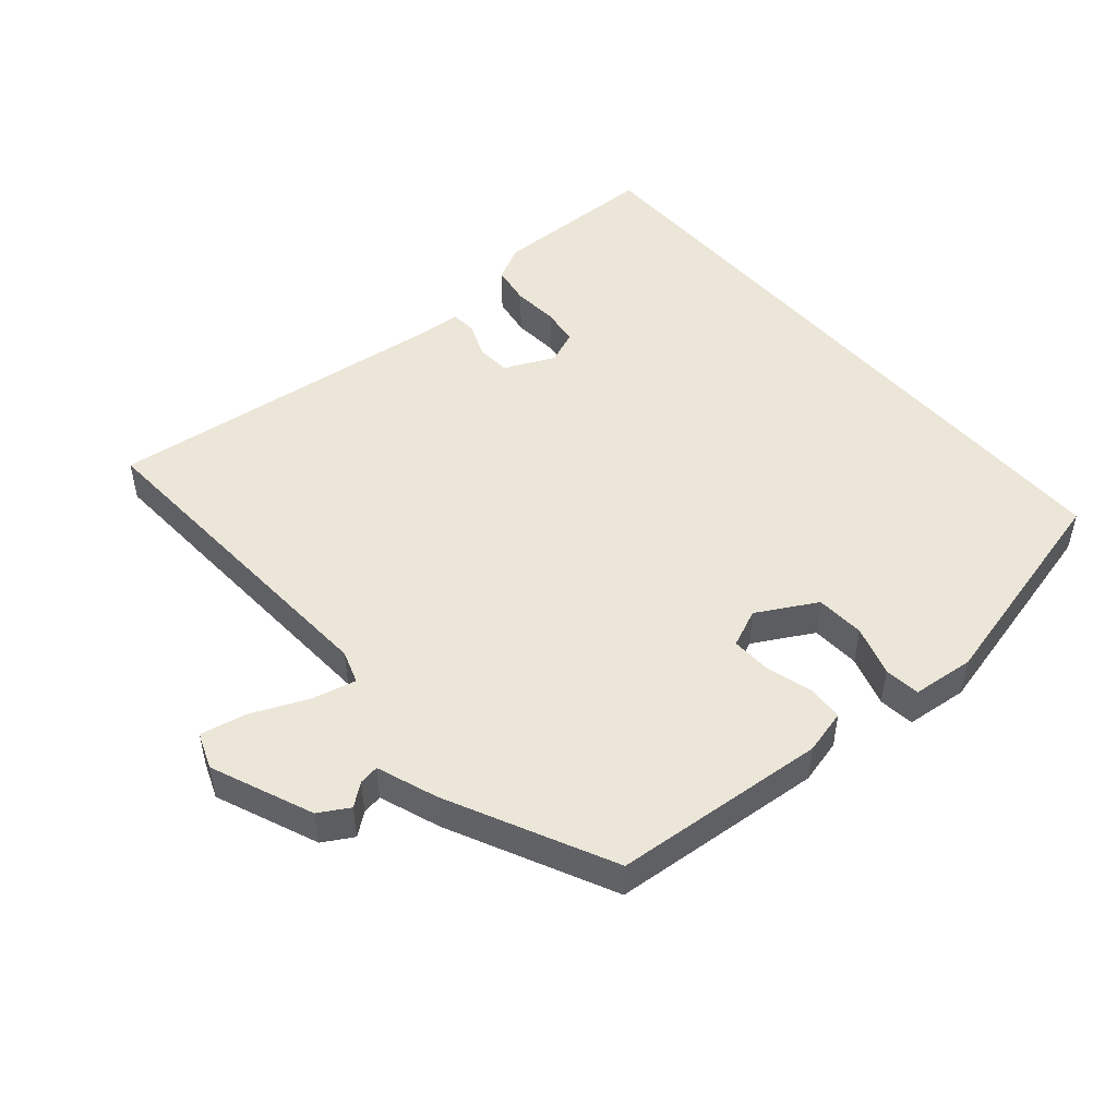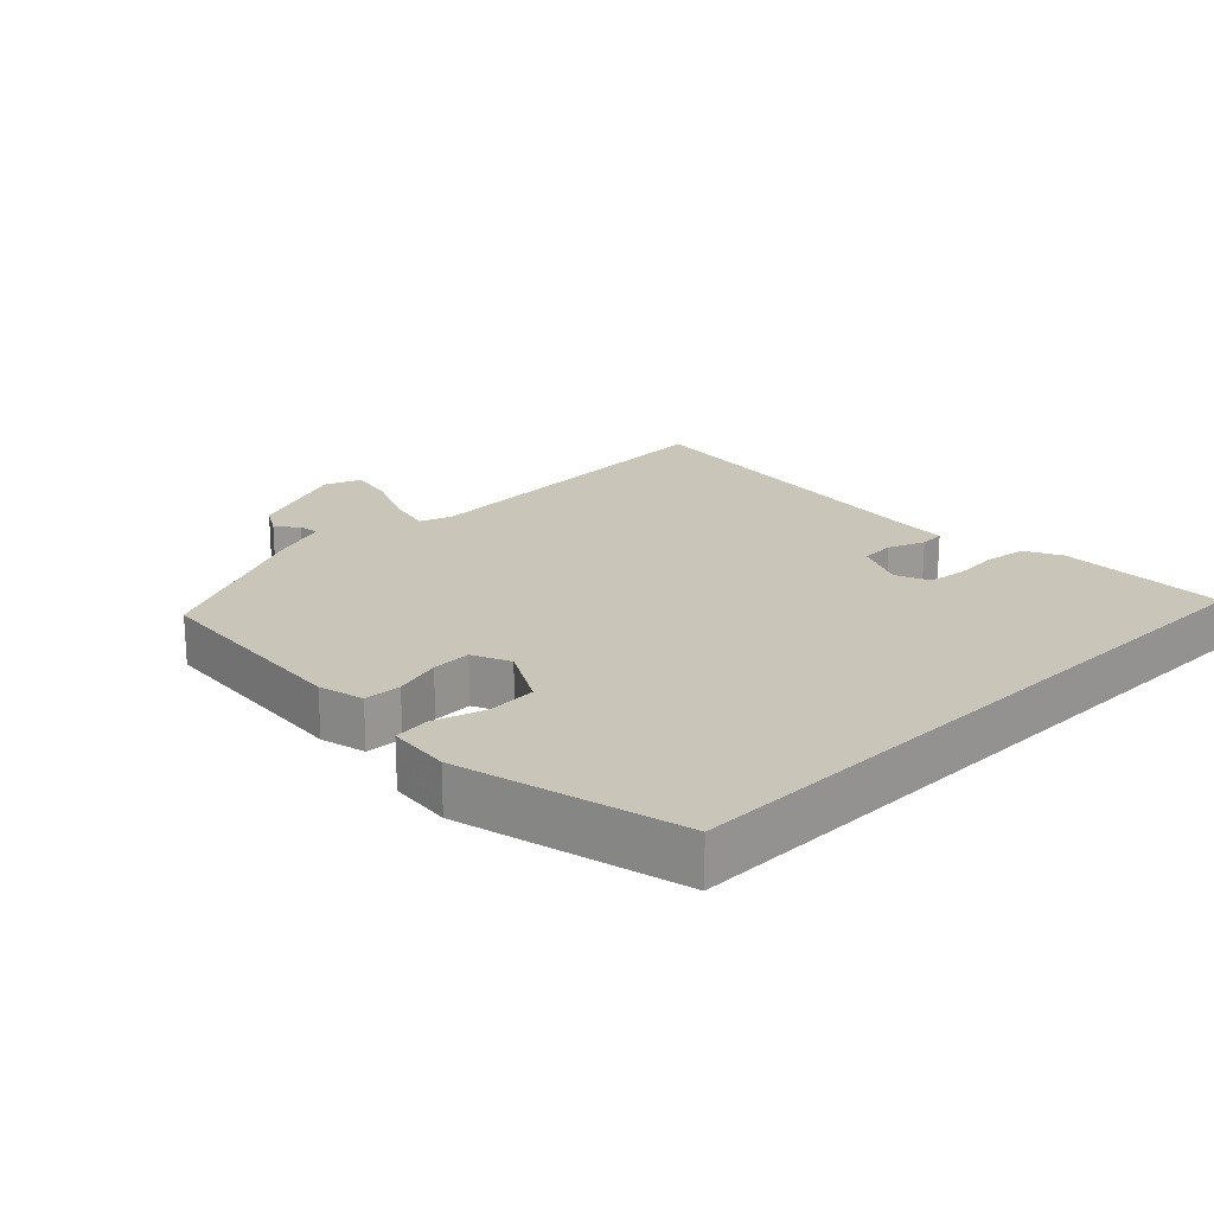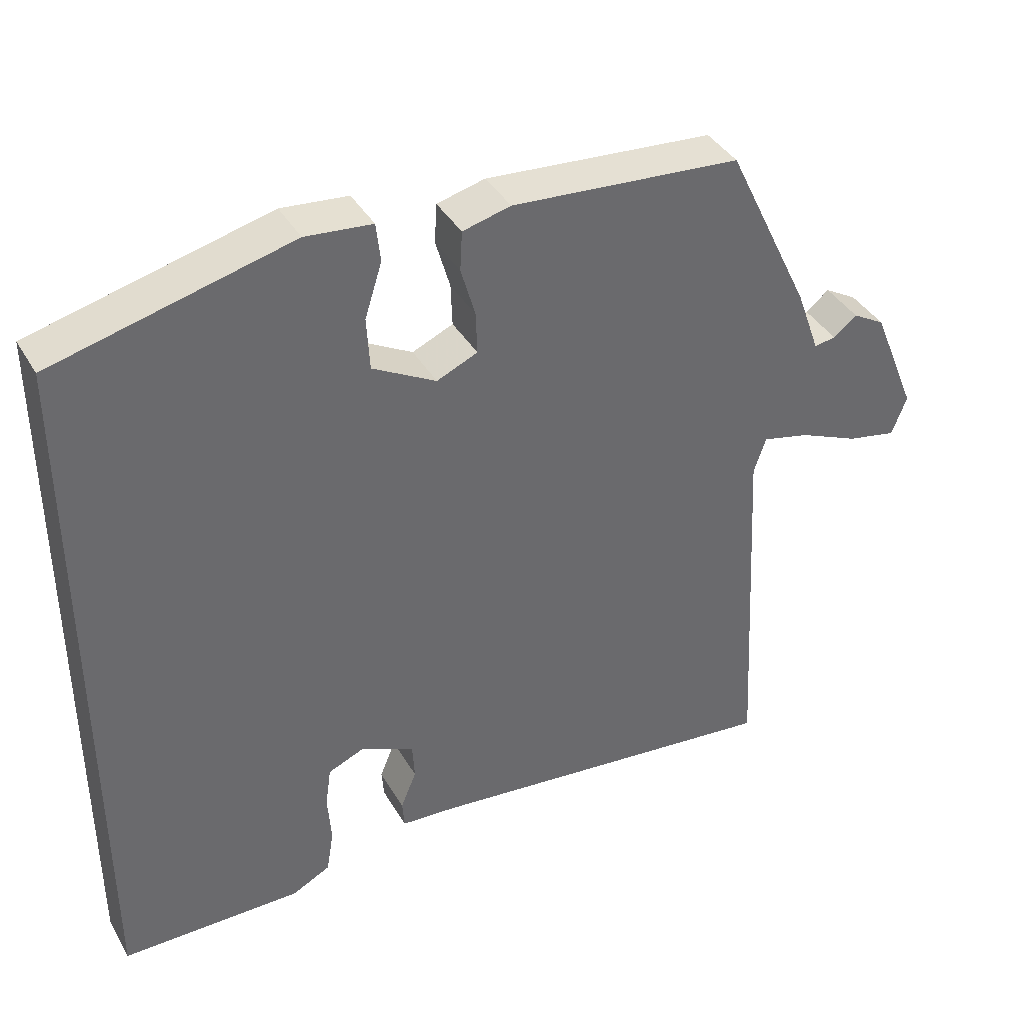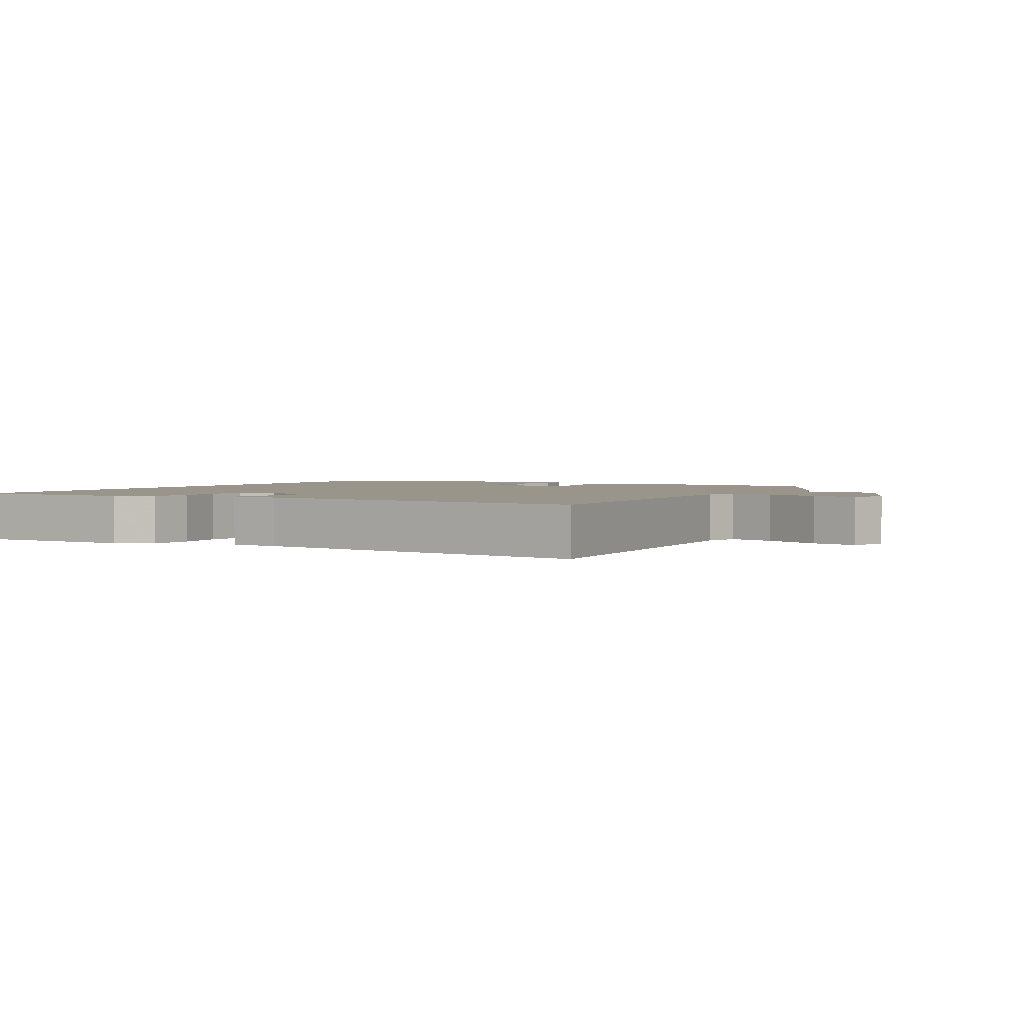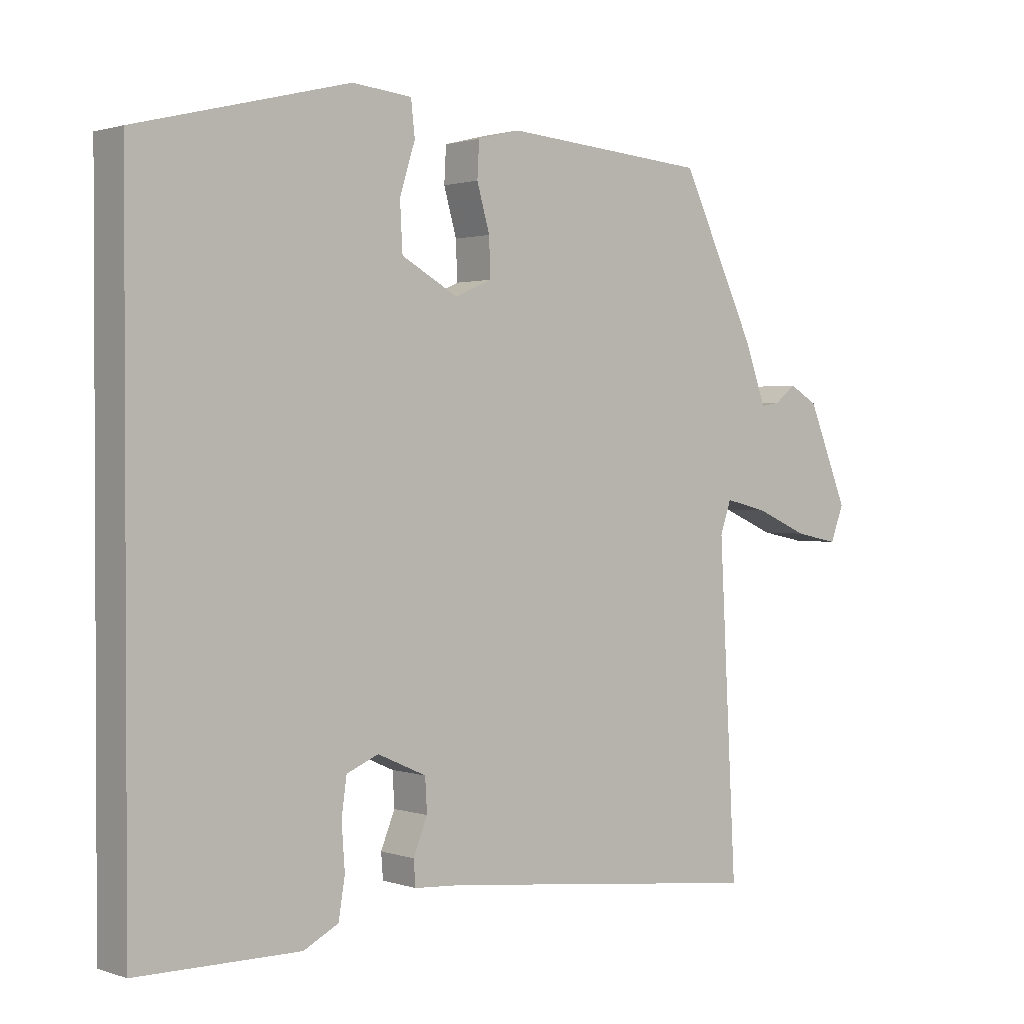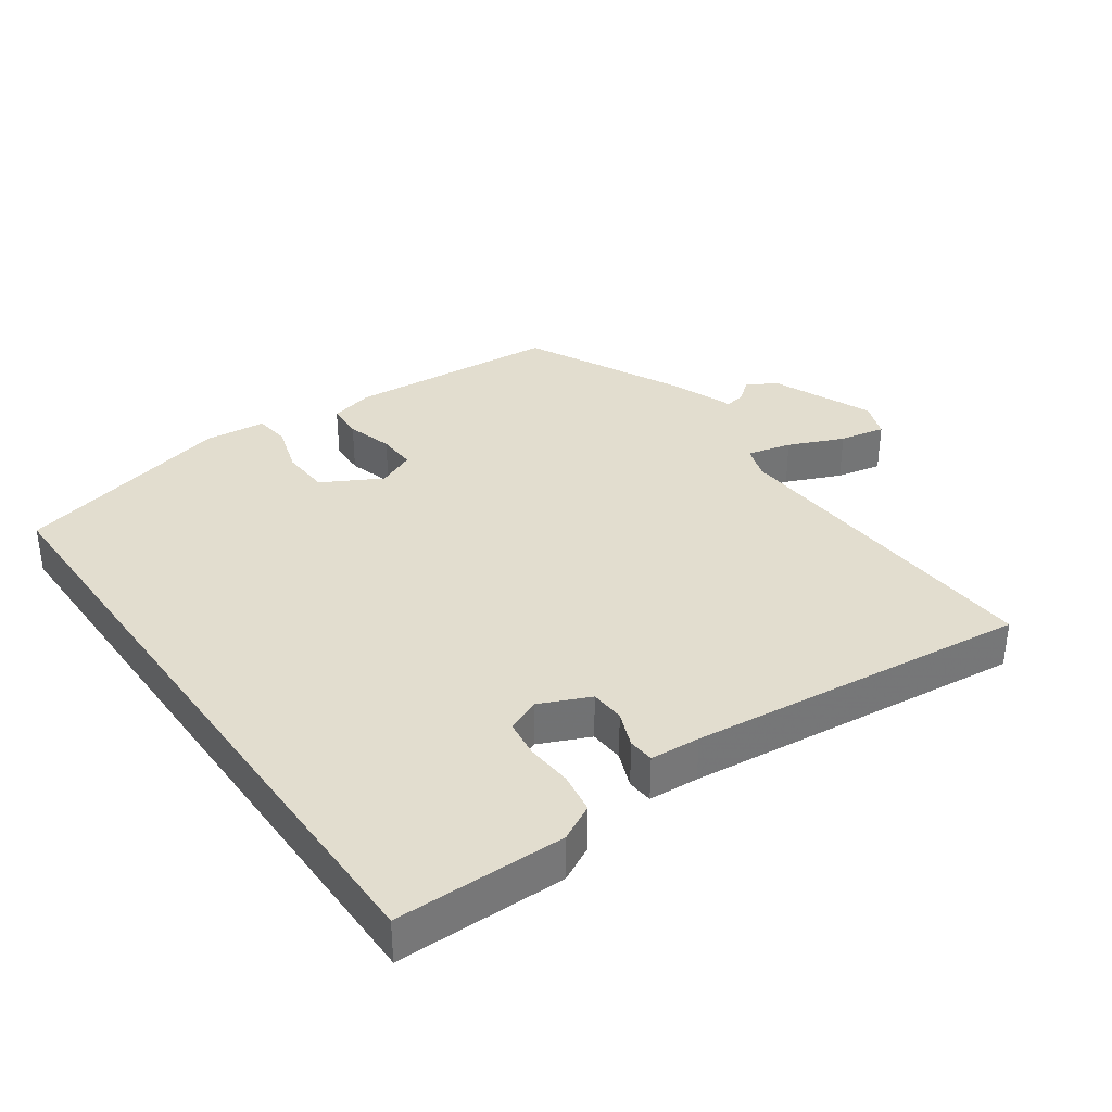
<metadata>
{"format":"obj","ext":"obj","renderer":"f3d","projection":"perspective","resolution":1024,"background":"white","views":[{"elev":48.8,"azim":-40.6,"up":"+Y"},{"elev":20.6,"azim":45.7,"up":"+Y"},{"elev":39.3,"azim":152.5,"up":"+Z"},{"elev":2.2,"azim":-150.7,"up":"+Y"},{"elev":1.4,"azim":139.9,"up":"+Z"},{"elev":35.0,"azim":144.6,"up":"+Y"}]}
</metadata>
<code>
v 0.5 0.07 -0.542
v 0.247 0.07 -0.544
v 0.193 0.07 -0.516
v 0.183 0.07 -0.455
v 0.188 0.07 -0.385
v 0.18 0.07 -0.328
v 0.13 0.07 -0.307
v 0.054 0.07 -0.341
v 0.051 0.07 -0.393
v 0.073 0.07 -0.447
v 0.07 0.07 -0.486
v -0.005 0.07 -0.491
v -0.516 0.07 -0.548
v -0.489 0.07 -0.04
v -0.506 0.07 0.01
v -0.573 0.07 -0.006
v -0.656 0.07 -0.042
v -0.725 0.07 -0.056
v -0.746 0.07 -0.001
v -0.683 0.07 0.152
v -0.638 0.07 0.178
v -0.605 0.07 0.152
v -0.575 0.07 0.147
v -0.542 0.07 0.238
v -0.424 0.07 0.483
v -0.104 0.07 0.508
v -0.037 0.07 0.491
v -0.034 0.07 0.436
v -0.054 0.07 0.366
v -0.056 0.07 0.307
v 0.001 0.07 0.282
v 0.09 0.07 0.331
v 0.094 0.07 0.405
v 0.07 0.07 0.481
v 0.076 0.07 0.535
v 0.169 0.07 0.544
v 0.5 0.07 0.461
v 0.5 0 -0.542
v 0.247 0 -0.544
v 0.193 0 -0.516
v 0.183 0 -0.455
v 0.188 0 -0.385
v 0.18 0 -0.328
v 0.13 0 -0.307
v 0.054 0 -0.341
v 0.051 0 -0.393
v 0.073 0 -0.447
v 0.07 0 -0.486
v -0.005 0 -0.491
v -0.516 0 -0.548
v -0.489 0 -0.04
v -0.506 0 0.01
v -0.573 0 -0.006
v -0.656 0 -0.042
v -0.725 0 -0.056
v -0.746 0 -0.001
v -0.683 0 0.152
v -0.638 0 0.178
v -0.605 0 0.152
v -0.575 0 0.147
v -0.542 0 0.238
v -0.424 0 0.483
v -0.104 0 0.508
v -0.037 0 0.491
v -0.034 0 0.436
v -0.054 0 0.366
v -0.056 0 0.307
v 0.001 0 0.282
v 0.09 0 0.331
v 0.094 0 0.405
v 0.07 0 0.481
v 0.076 0 0.535
v 0.169 0 0.544
v 0.5 0 0.461
f 36 37 1
f 35 36 1
f 34 35 1
f 33 34 1
f 32 33 1 2
f 31 32 2
f 27 28 29
f 26 27 29
f 25 26 29
f 24 25 29
f 23 24 29
f 23 29 30
f 20 21 22
f 19 20 22
f 18 19 22
f 17 18 22
f 16 17 22
f 15 16 22 23
f 12 13 14
f 12 14 15
f 11 12 15
f 10 11 15
f 9 10 15
f 23 30 31
f 15 23 31
f 9 15 31
f 8 9 31
f 2 3 4 5
f 2 5 6
f 31 2 6
f 7 8 31
f 6 7 31
f 38 74 73
f 38 73 72
f 38 72 71
f 38 71 70
f 39 38 70 69
f 39 69 68
f 66 65 64
f 66 64 63
f 66 63 62
f 66 62 61
f 66 61 60
f 67 66 60
f 59 58 57
f 59 57 56
f 59 56 55
f 59 55 54
f 59 54 53
f 60 59 53 52
f 51 50 49
f 52 51 49
f 52 49 48
f 52 48 47
f 52 47 46
f 68 67 60
f 68 60 52
f 68 52 46
f 68 46 45
f 42 41 40 39
f 43 42 39
f 43 39 68
f 68 45 44
f 68 44 43
f 1 38 39 2
f 2 39 40 3
f 3 40 41 4
f 4 41 42 5
f 5 42 43 6
f 6 43 44 7
f 7 44 45 8
f 8 45 46 9
f 9 46 47 10
f 10 47 48 11
f 11 48 49 12
f 12 49 50 13
f 13 50 51 14
f 14 51 52 15
f 15 52 53 16
f 16 53 54 17
f 17 54 55 18
f 18 55 56 19
f 19 56 57 20
f 20 57 58 21
f 21 58 59 22
f 22 59 60 23
f 23 60 61 24
f 24 61 62 25
f 25 62 63 26
f 26 63 64 27
f 27 64 65 28
f 28 65 66 29
f 29 66 67 30
f 30 67 68 31
f 31 68 69 32
f 32 69 70 33
f 33 70 71 34
f 34 71 72 35
f 35 72 73 36
f 36 73 74 37
f 37 74 38 1

</code>
